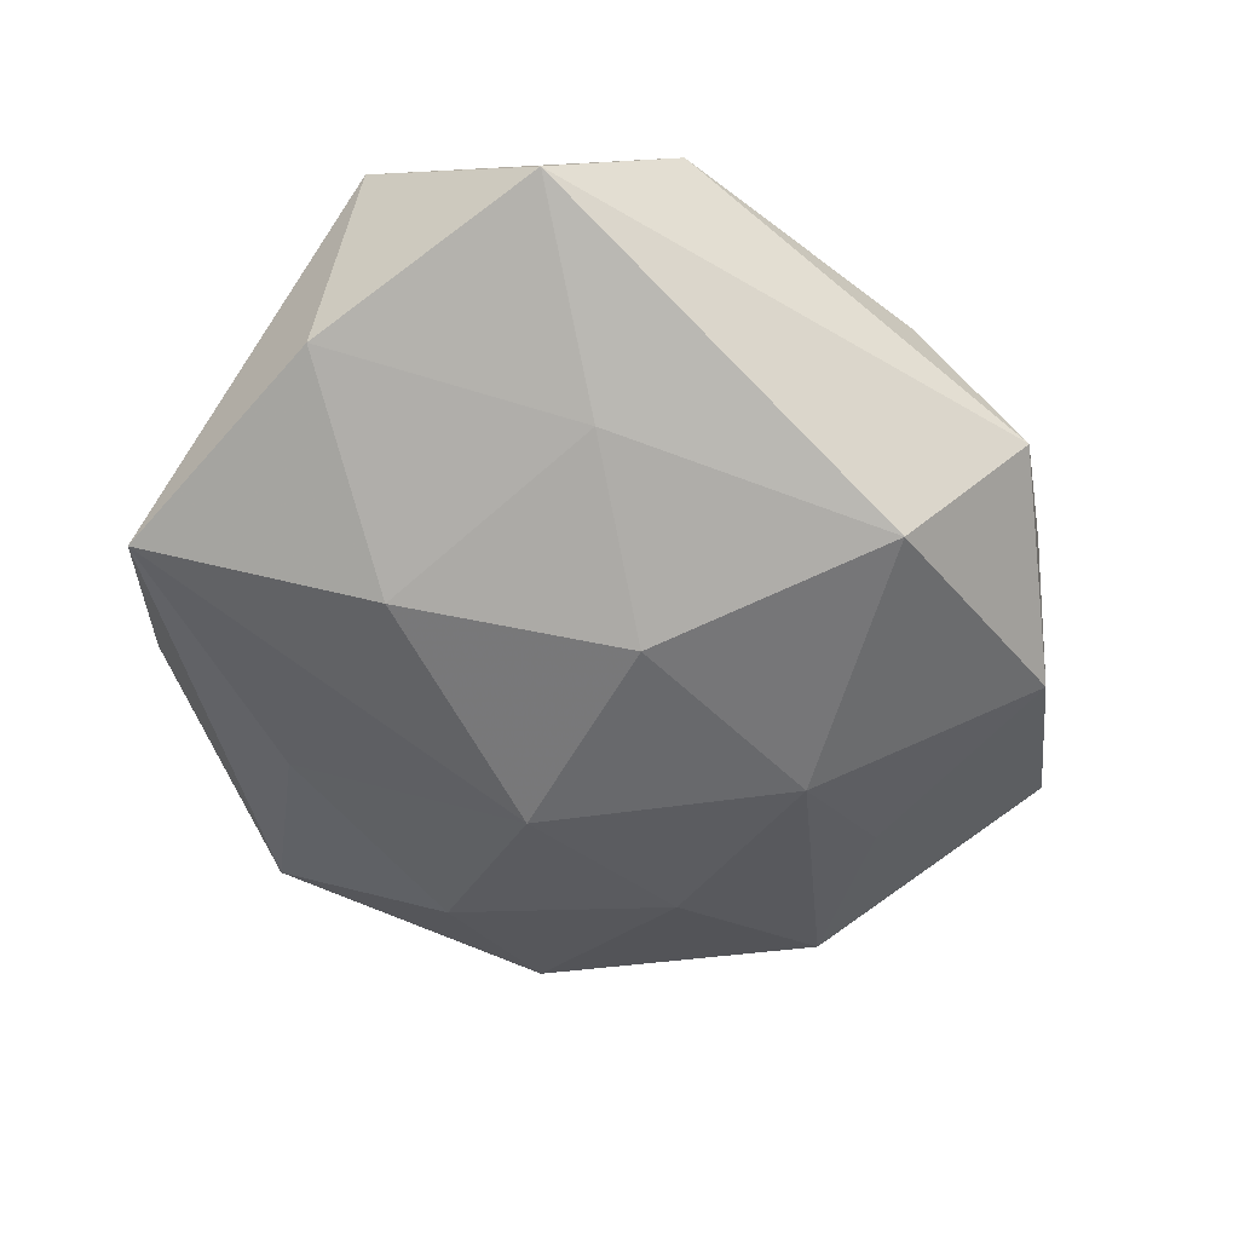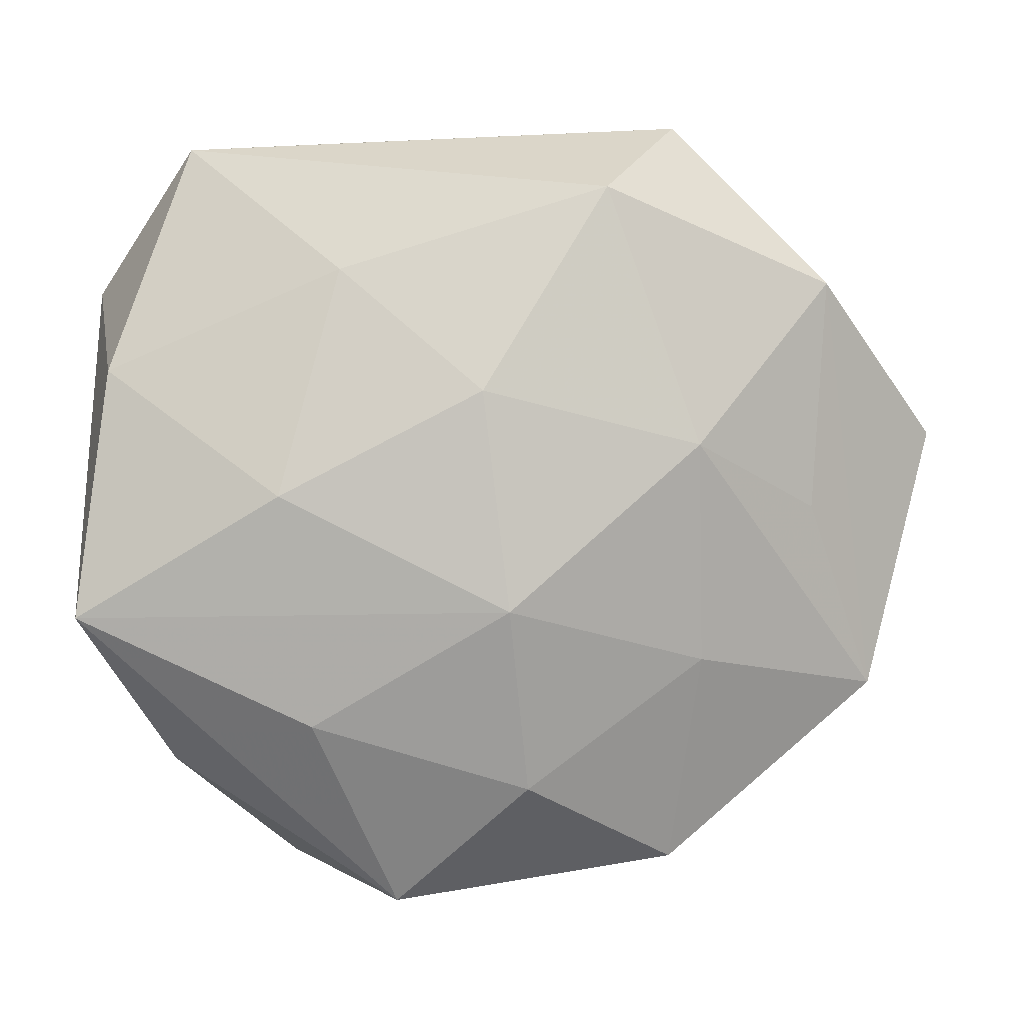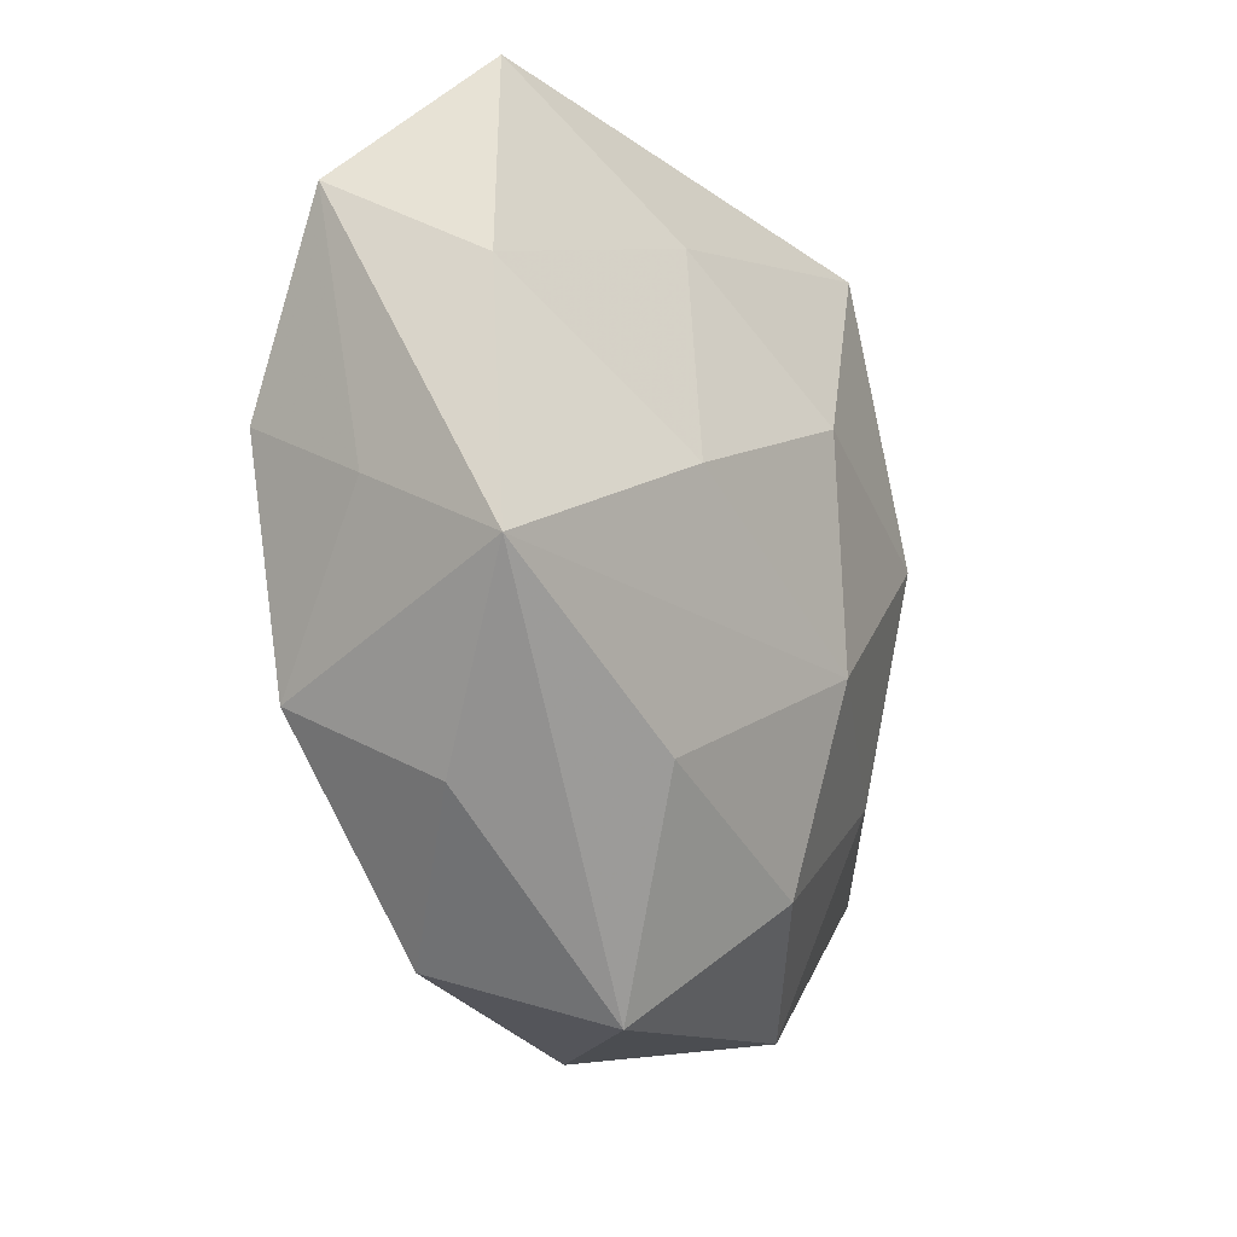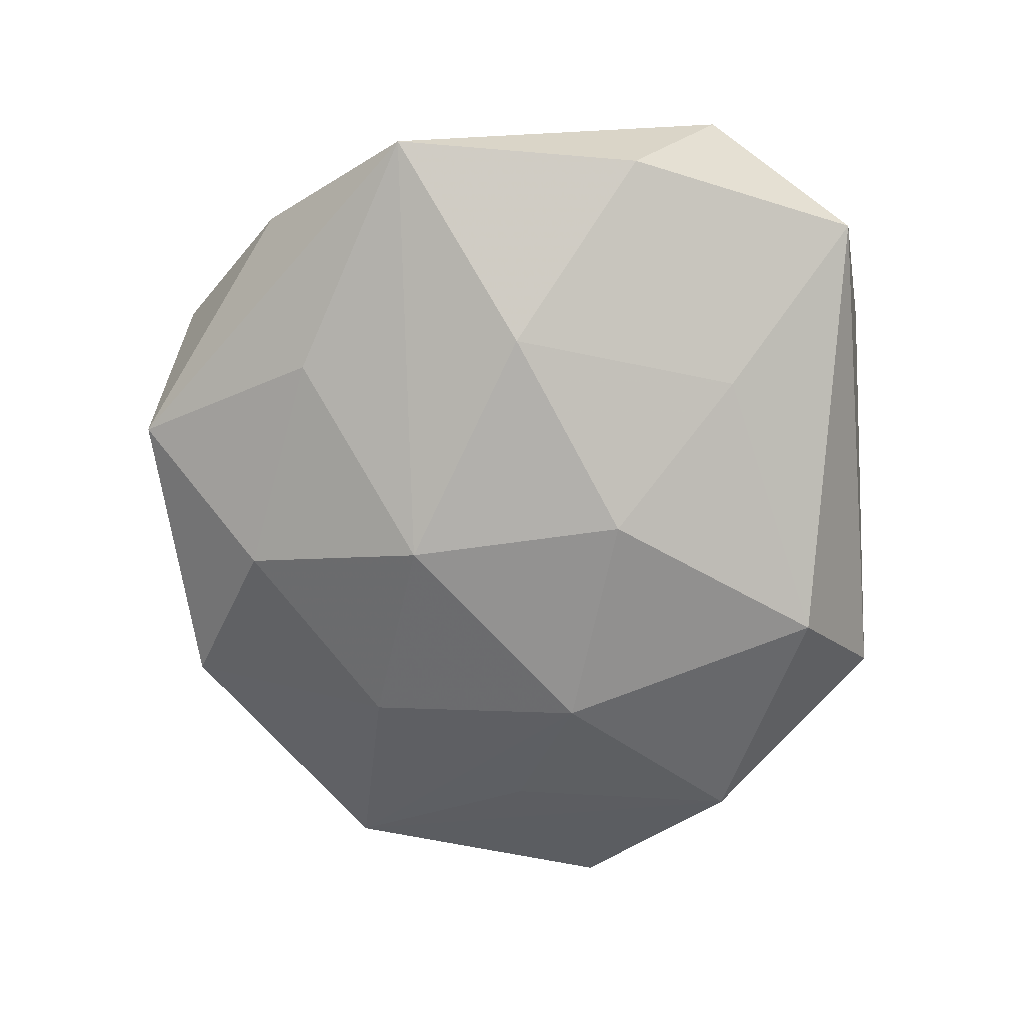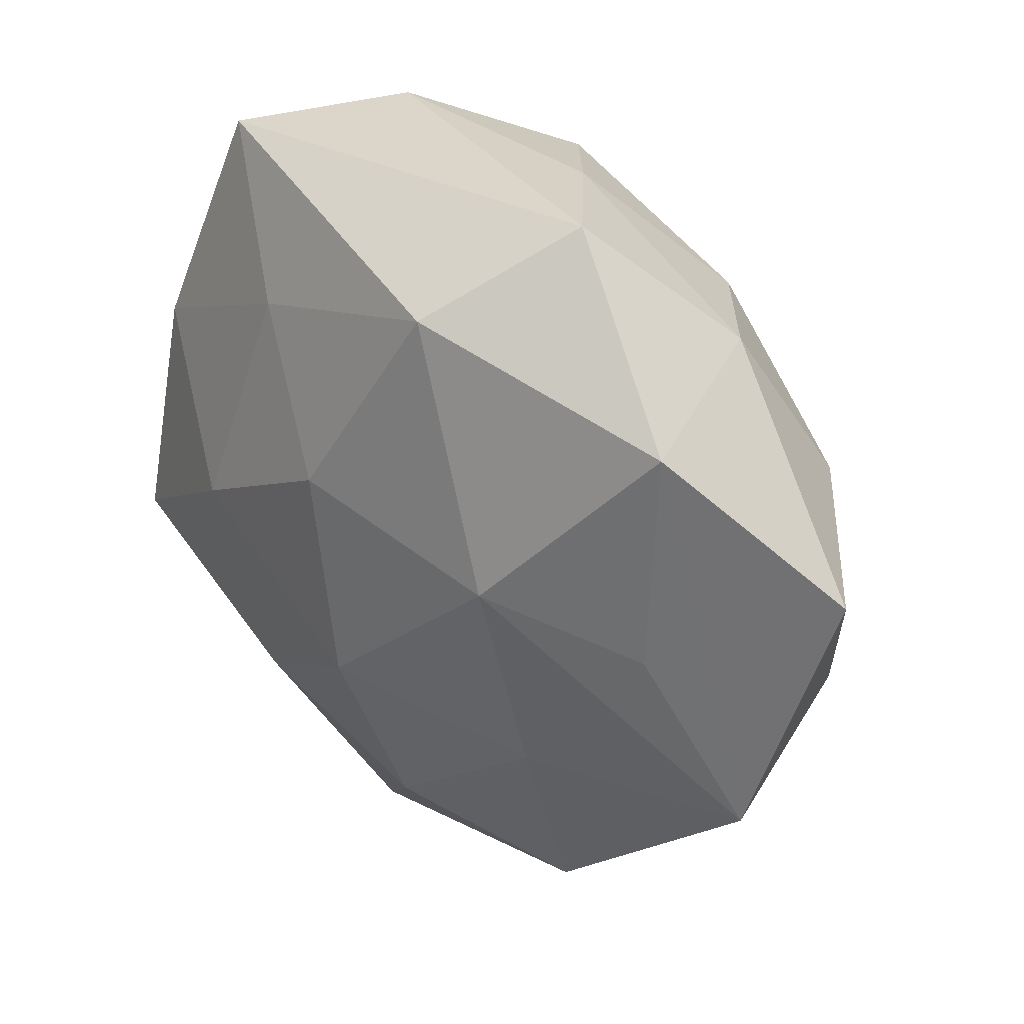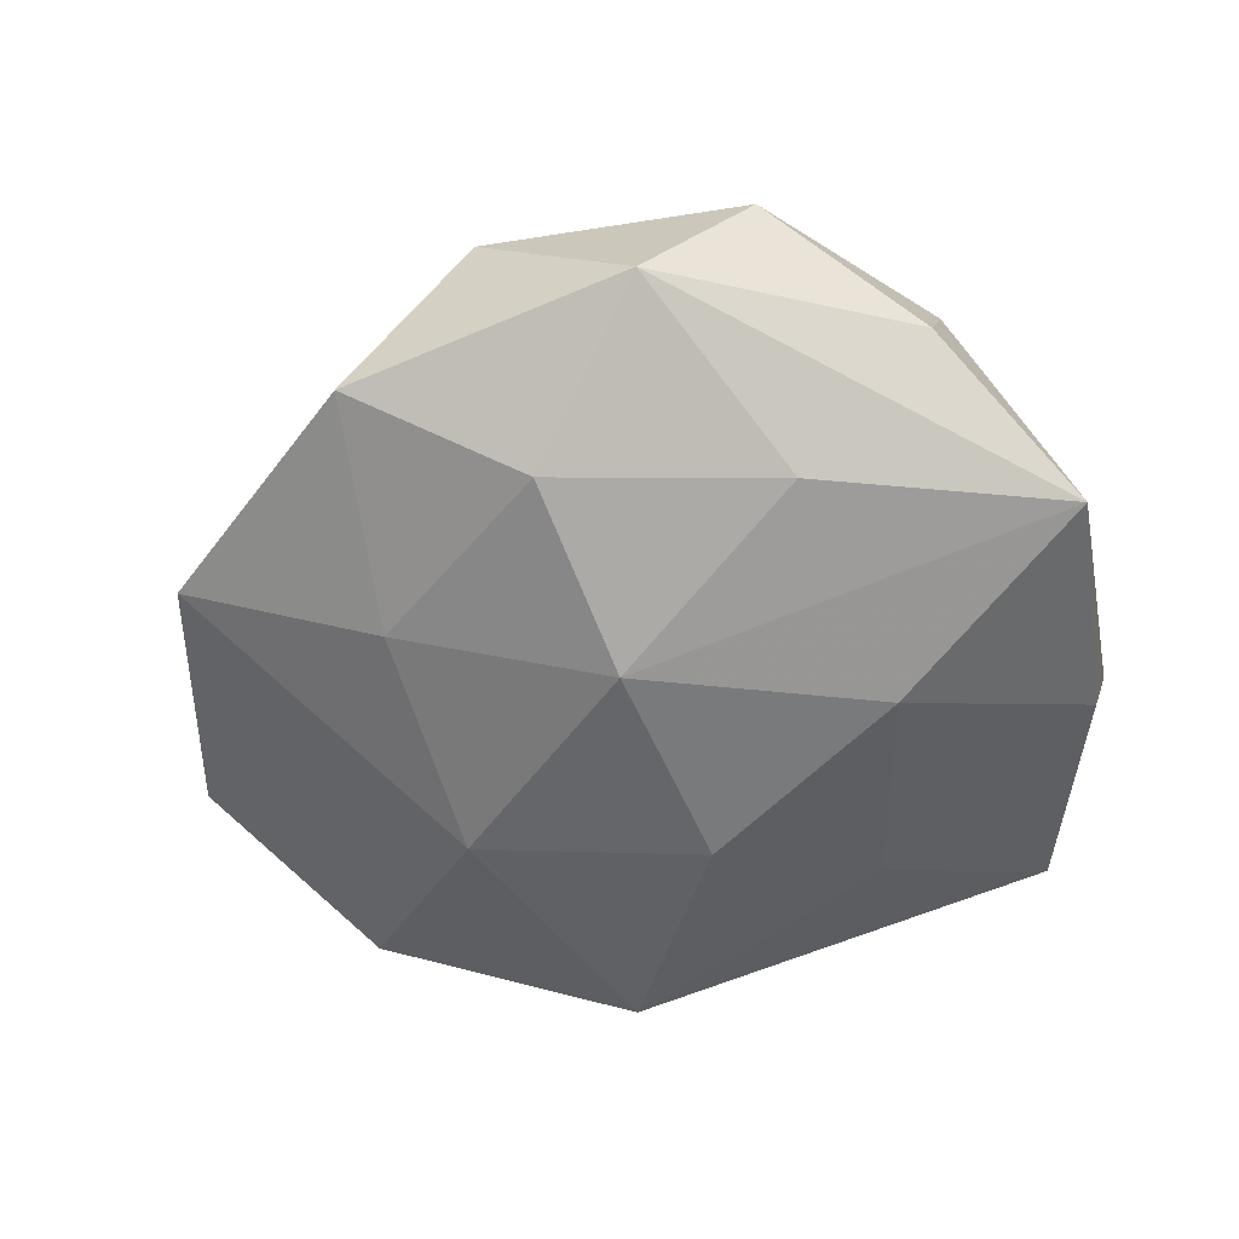
<metadata>
{"format":"obj","ext":"obj","renderer":"f3d","projection":"perspective","resolution":1024,"background":"white","views":[{"elev":-56.0,"azim":144.9,"up":"+Z"},{"elev":-1.3,"azim":173.2,"up":"+Y"},{"elev":-20.8,"azim":117.0,"up":"+Y"},{"elev":-71.7,"azim":91.1,"up":"+Z"},{"elev":30.4,"azim":-136.0,"up":"+Y"},{"elev":-53.4,"azim":15.7,"up":"+Z"}]}
</metadata>
<code>
v -0.02638 -0.03371 0.0244
v -0.04981 0.01597 0.01489
v 0.02468 -0.004671 0.02688
v 0.002908 0.01199 -0.03104
v -0.0118 0.0495 0.006979
v -0.008133 -0.05591 0.009428
v -0.004272 -0.0413 -0.0215
v 0.04139 0.04691 -0.008212
v 0.04924 0.00347 0.01767
v -0.02831 -0.02384 -0.02097
v -0.02665 0.0052 -0.02828
v -0.0007186 -0.0172 -0.0304
v 0.0441 -0.02707 0.01562
v 0.02614 -0.05251 0.008986
v -0.05535 -0.02776 -0.007237
v -0.0004622 0.01899 0.03227
v 0.01256 -0.05773 -0.00881
v -0.02575 -0.05195 -0.009678
v -0.04706 0.02852 -0.01681
v 0.05644 -0.0181 -0.01787
v 0.02398 0.05113 0.0089
v 0.03206 0.02851 0.0241
v -0.01439 0.03999 -0.0266
v 0.05294 -0.006617 0.001134
v -0.03046 0.0023 0.02607
v 0.0249 -0.03271 -0.02109
v -0.02649 0.05124 -0.009258
v 0.0117 -0.03529 0.02318
v -0.06588 0.008491 -0.002007
v 0.02131 0.02899 -0.02125
v -0.004245 -0.0121 0.03175
v -0.04493 -0.002728 -0.01625
v 0.003374 0.04498 0.02262
v -0.05346 -0.01509 0.01333
v -0.04248 0.03659 0.003516
v 0.02961 -0.001945 -0.02693
v 0.04332 -0.03798 -0.004263
v 0.05441 0.02826 0.006706
v 0.05244 0.01552 -0.01394
v -0.02642 0.03353 0.0208
f 32 15 19
f 18 15 10
f 3 22 16
f 9 22 3
f 34 15 1
f 38 22 9
f 24 38 9
f 20 38 24
f 17 20 37
f 37 14 17
f 19 23 11
f 12 10 11
f 11 32 19
f 15 32 11
f 11 10 15
f 8 38 39
f 39 38 20
f 36 20 12
f 36 39 20
f 16 22 33
f 29 15 34
f 34 2 29
f 19 15 29
f 29 35 19
f 2 35 29
f 28 14 13
f 9 3 13
f 13 3 28
f 13 14 37
f 13 24 9
f 37 20 13
f 20 24 13
f 31 3 16
f 28 3 31
f 31 1 28
f 6 14 28
f 28 1 6
f 18 17 6
f 6 17 14
f 6 15 18
f 6 1 15
f 12 20 26
f 20 17 26
f 4 36 12
f 12 11 4
f 4 11 23
f 21 33 22
f 21 38 8
f 22 38 21
f 5 33 21
f 27 23 19
f 19 35 27
f 27 35 5
f 5 21 27
f 8 23 27
f 27 21 8
f 40 35 2
f 16 33 40
f 40 33 5
f 5 35 40
f 1 31 25
f 25 2 34
f 34 1 25
f 25 31 16
f 16 40 25
f 25 40 2
f 12 26 7
f 7 26 17
f 7 17 18
f 18 10 7
f 7 10 12
f 36 4 30
f 8 39 30
f 39 36 30
f 30 23 8
f 30 4 23

</code>
